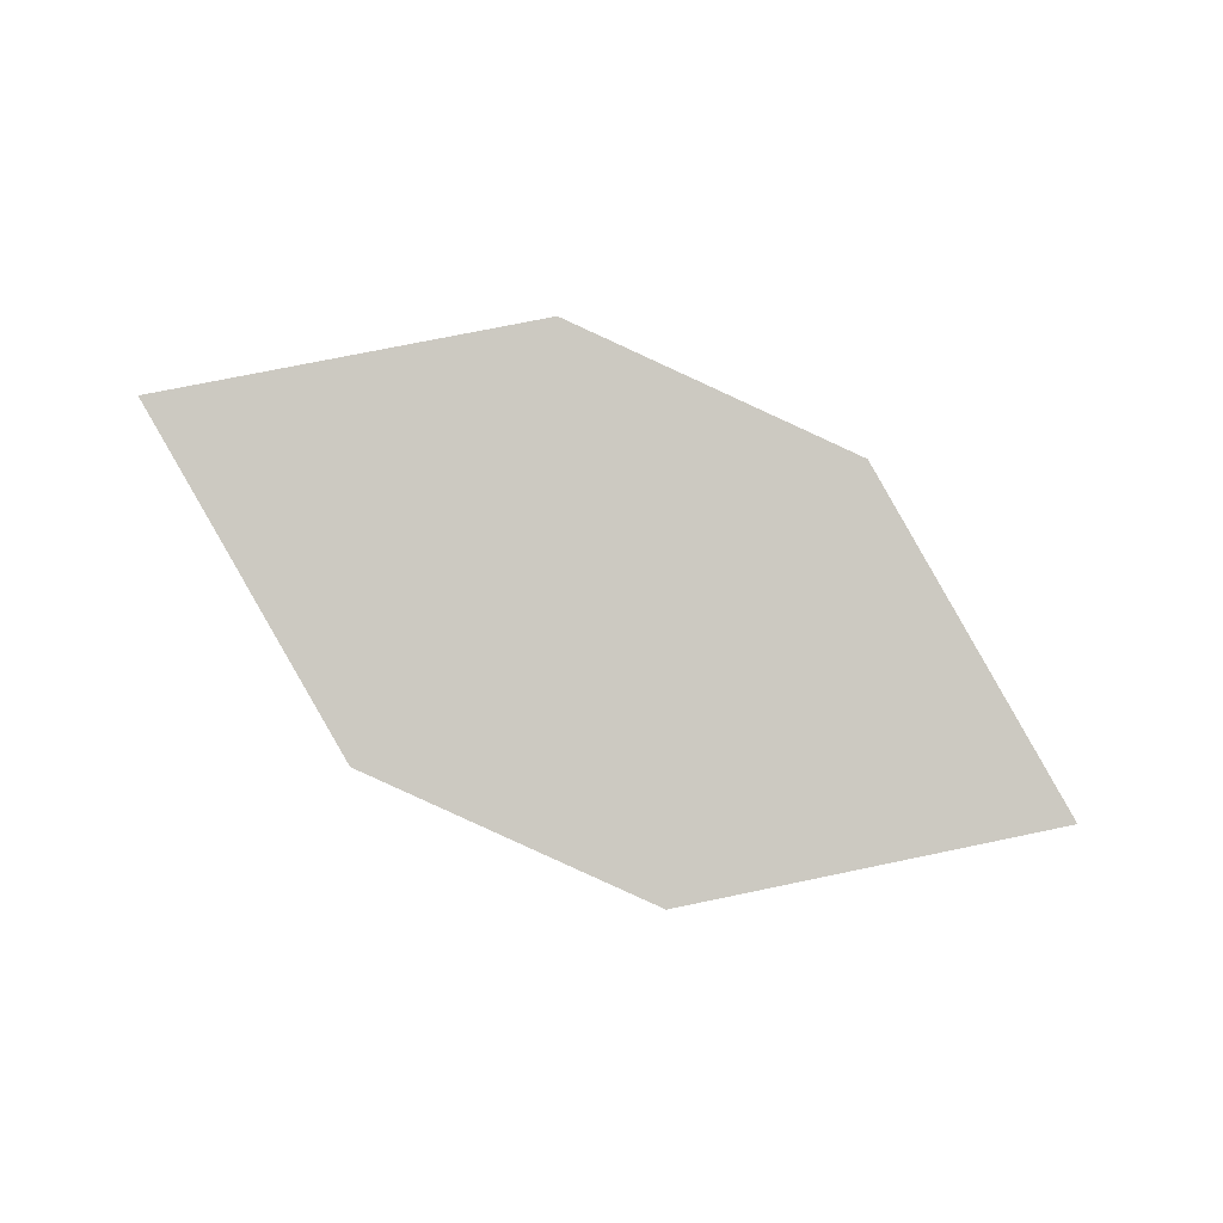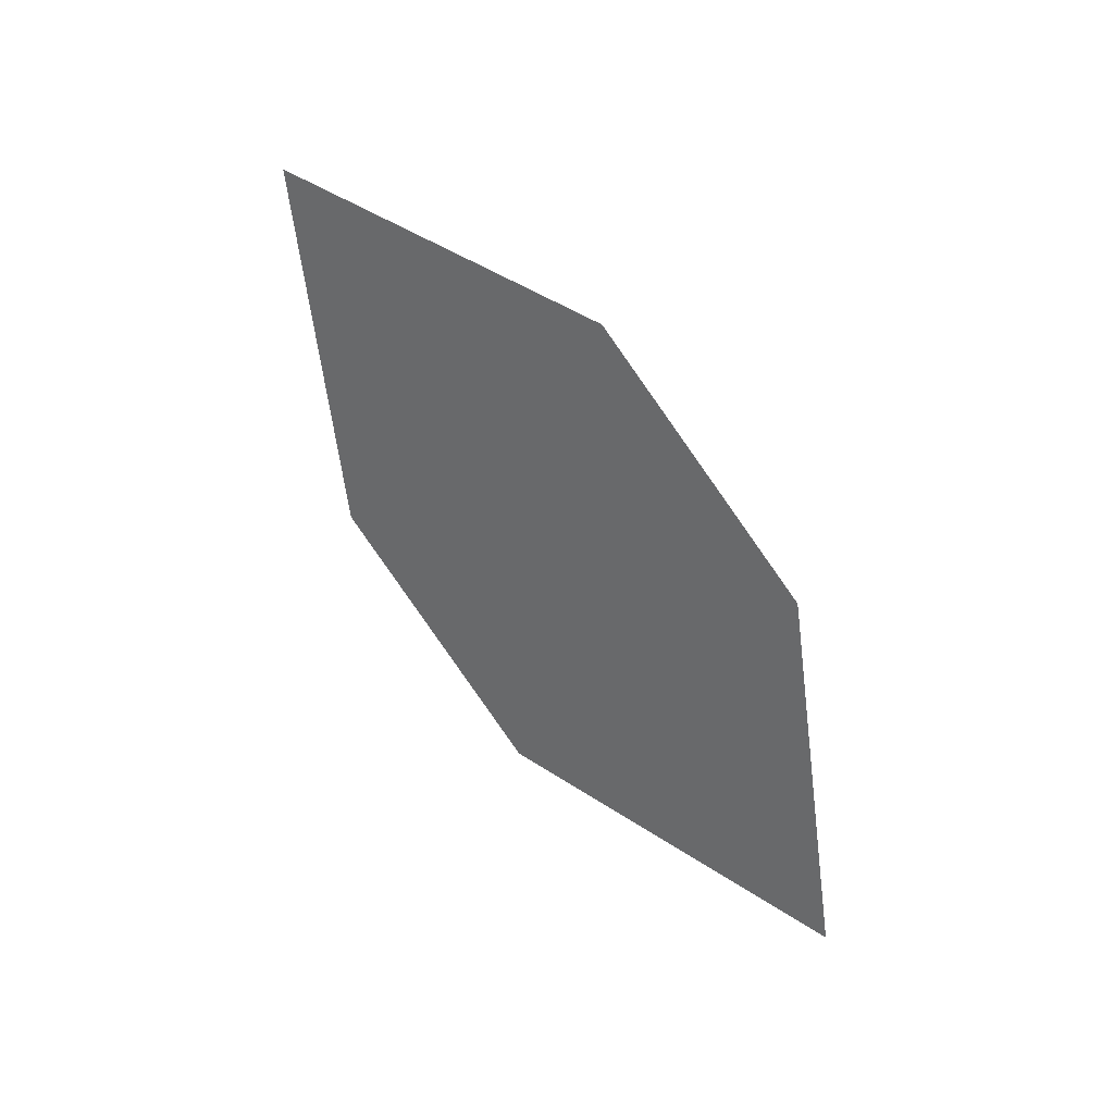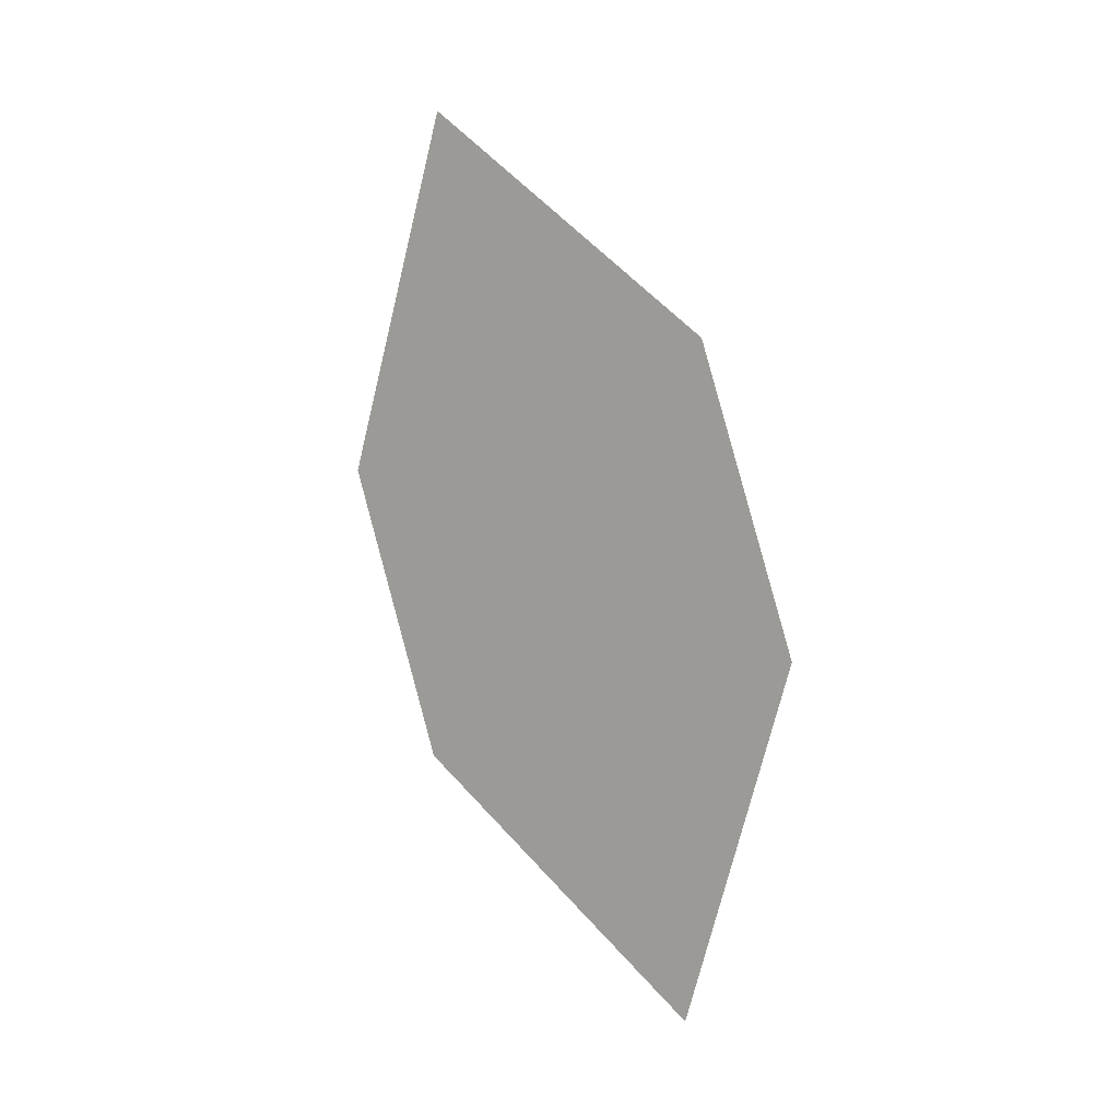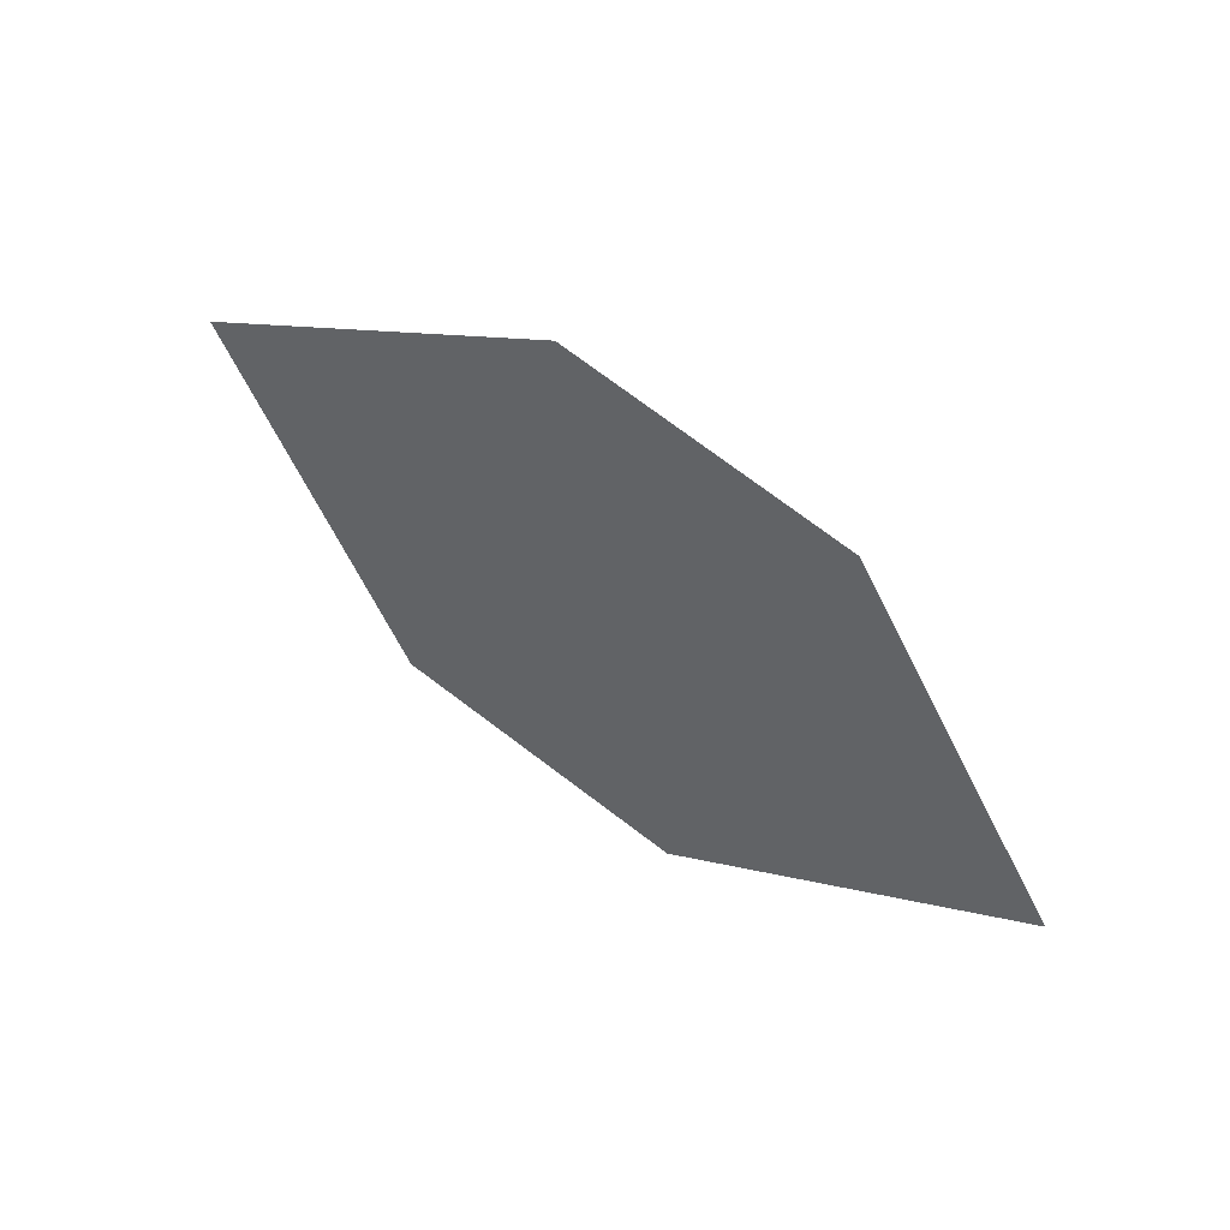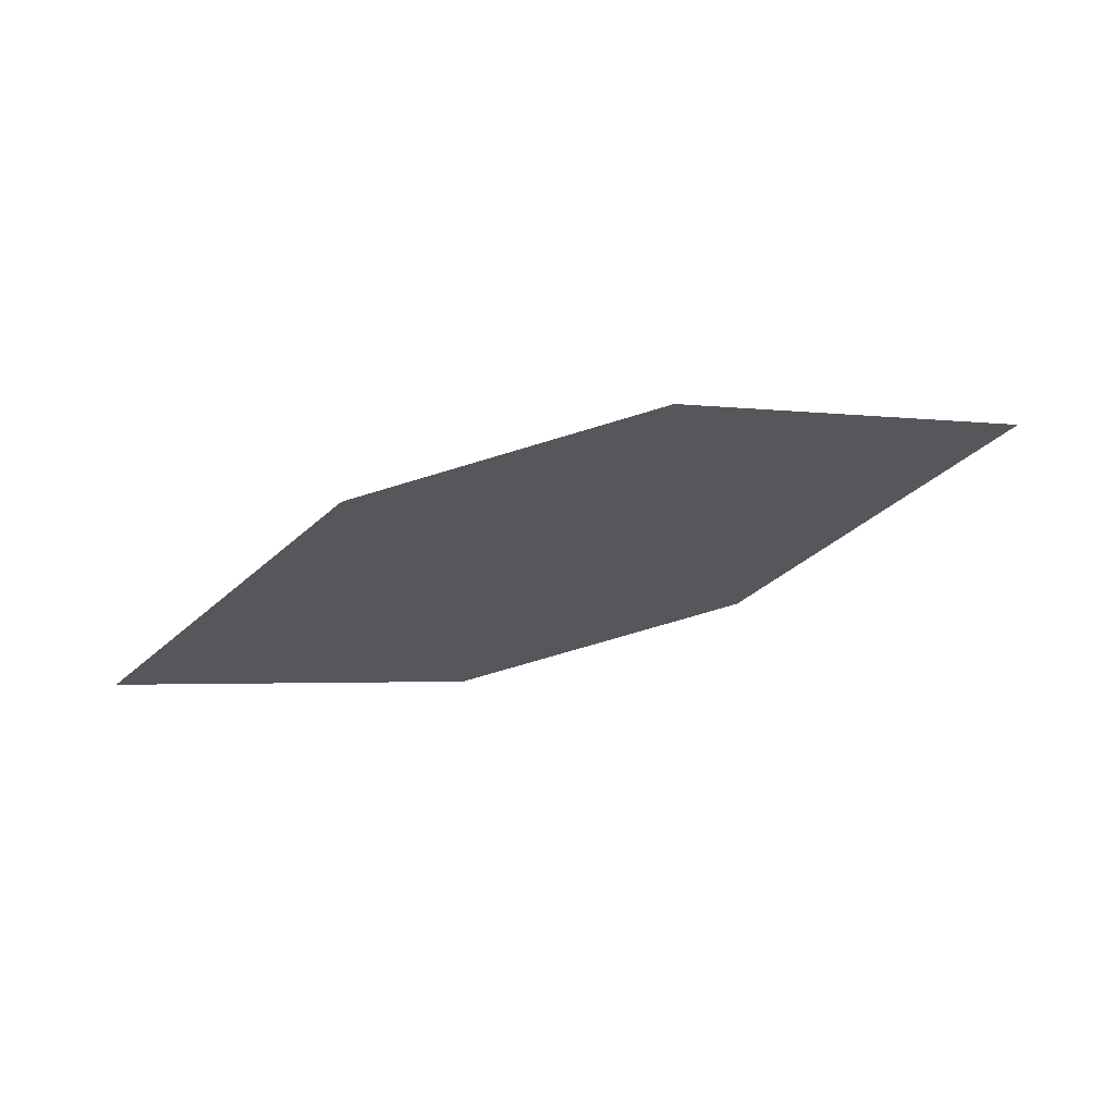
<metadata>
{"format":"obj","ext":"obj","renderer":"f3d","projection":"perspective","resolution":1024,"background":"white","views":[{"elev":51.5,"azim":24.9,"up":"+Z"},{"elev":-66.8,"azim":-46.6,"up":"+Z"},{"elev":-76.6,"azim":-67.7,"up":"+Z"},{"elev":-74.1,"azim":-26.7,"up":"+Z"},{"elev":6.6,"azim":-170.1,"up":"+Z"}]}
</metadata>
<code>
o leaves.033
v 0.1657 0.1538 0.7676
v 0.1943 0.1378 0.747
v 0.2553 0.1639 0.7408
v 0.1968 0.1765 0.7703
v 0.2267 0.1799 0.7614
v 0.2242 0.1412 0.7381
f 1 2 6 3
f 1 3 5 4

</code>
